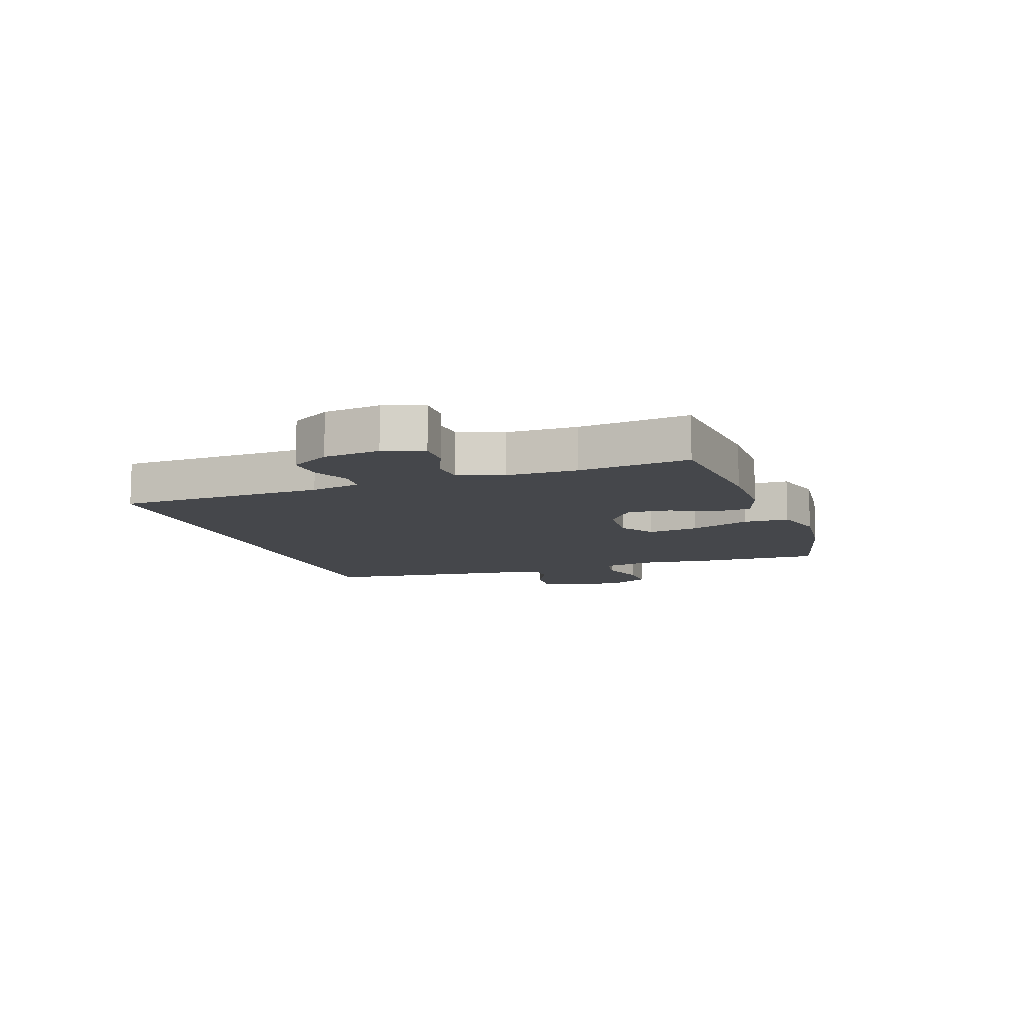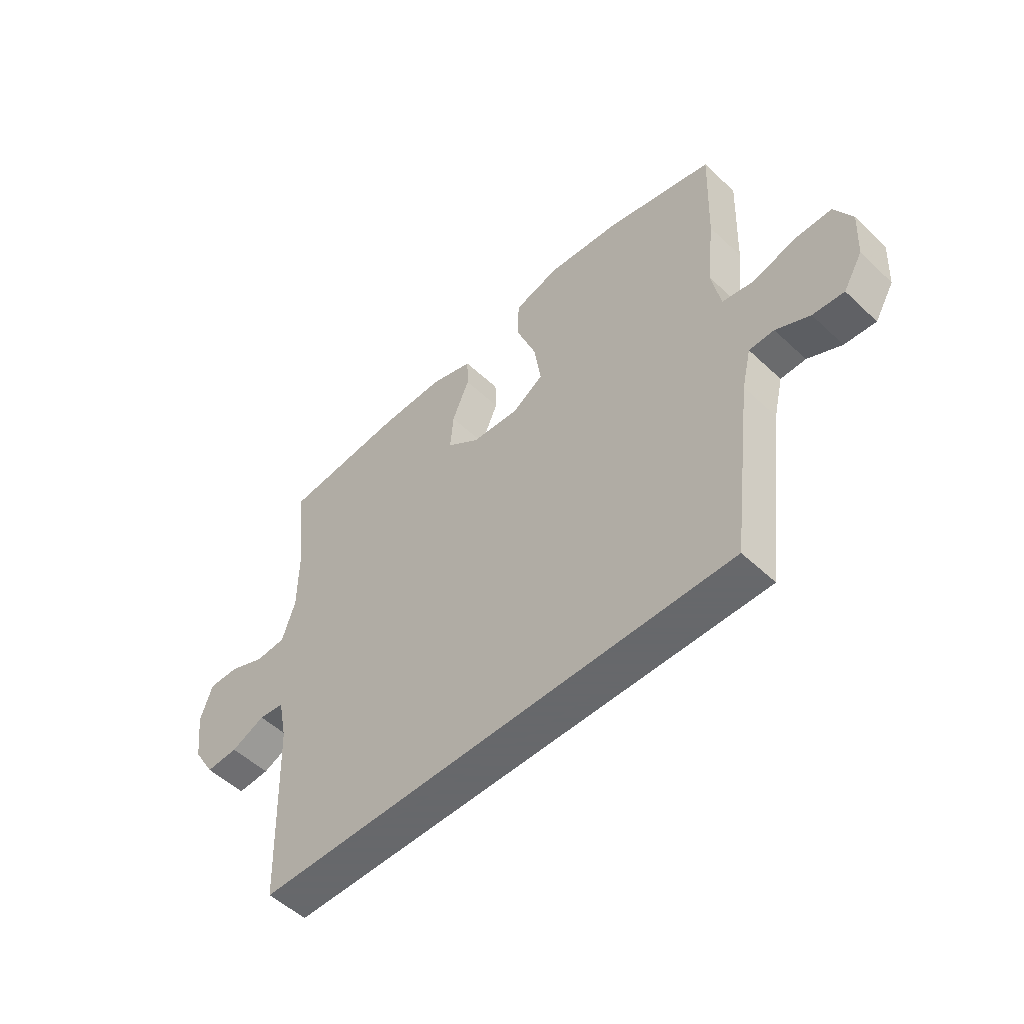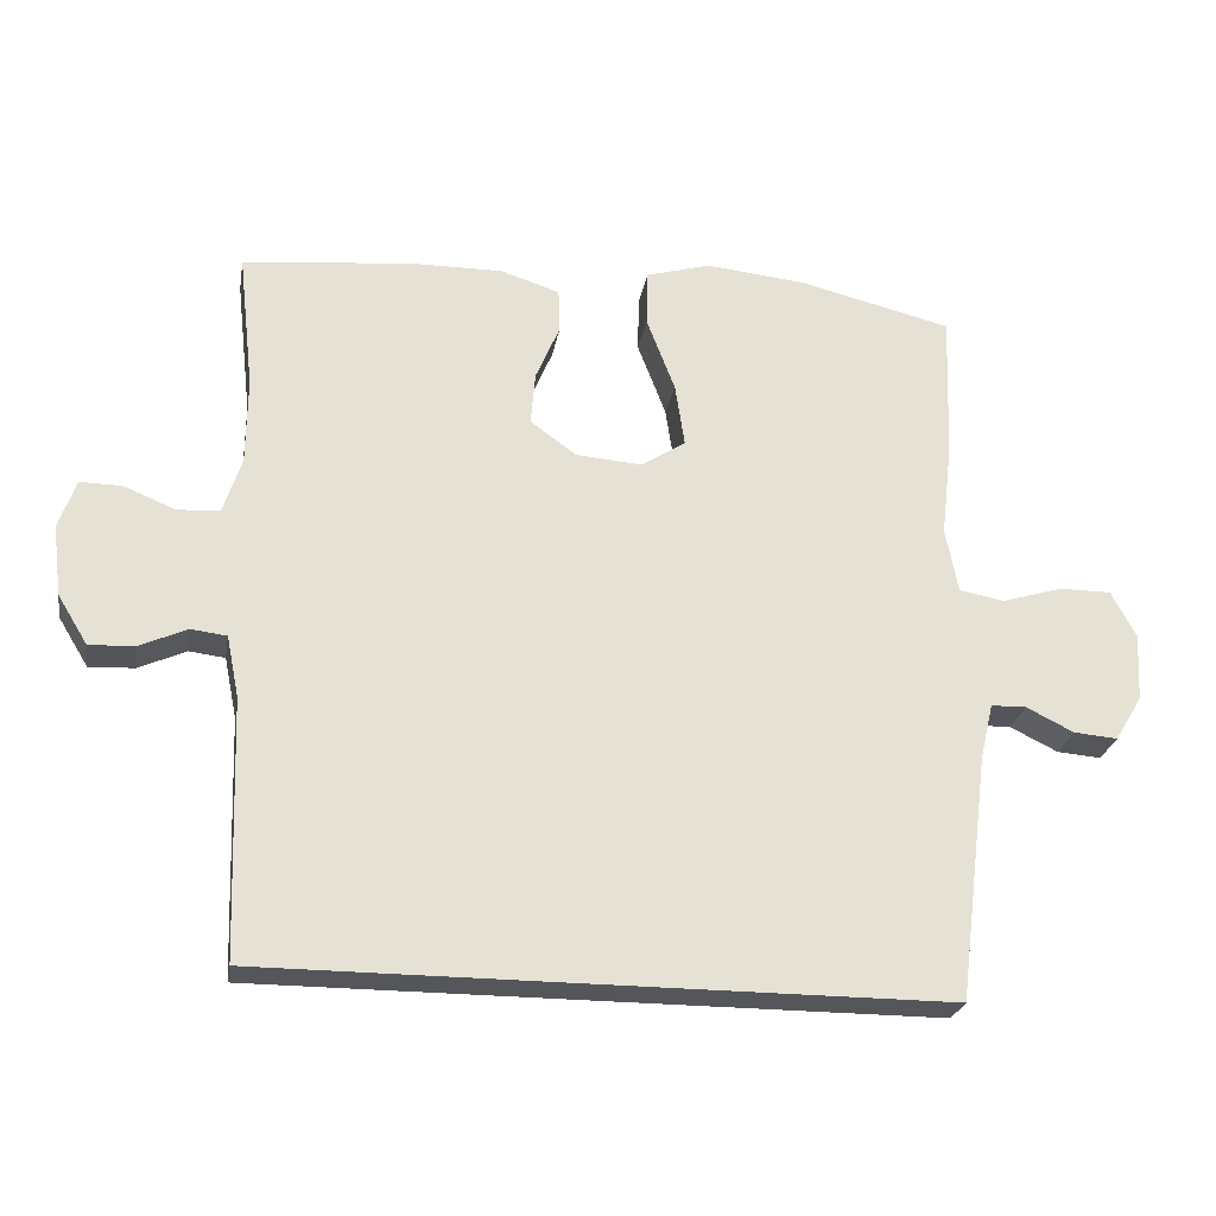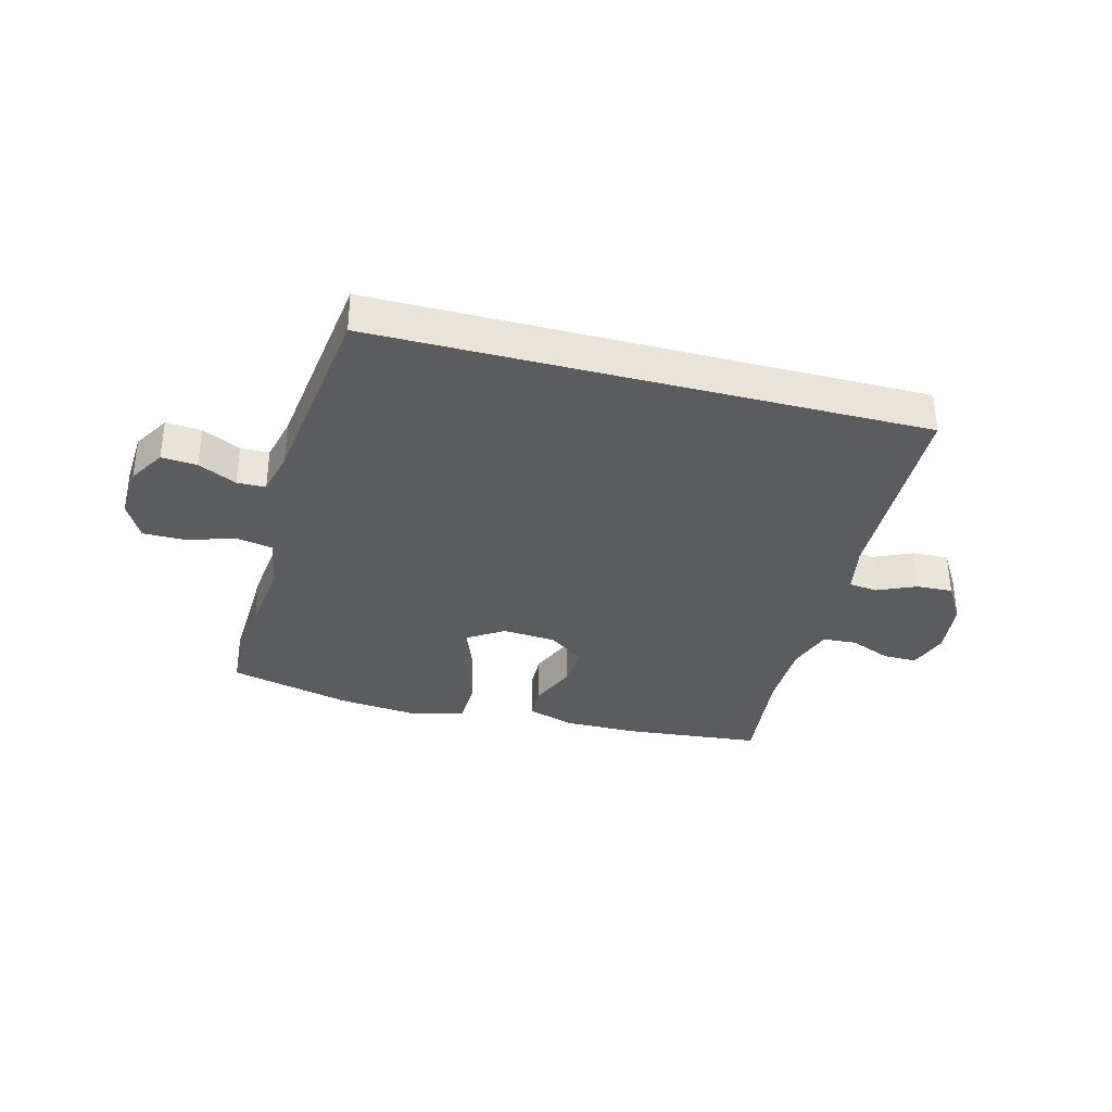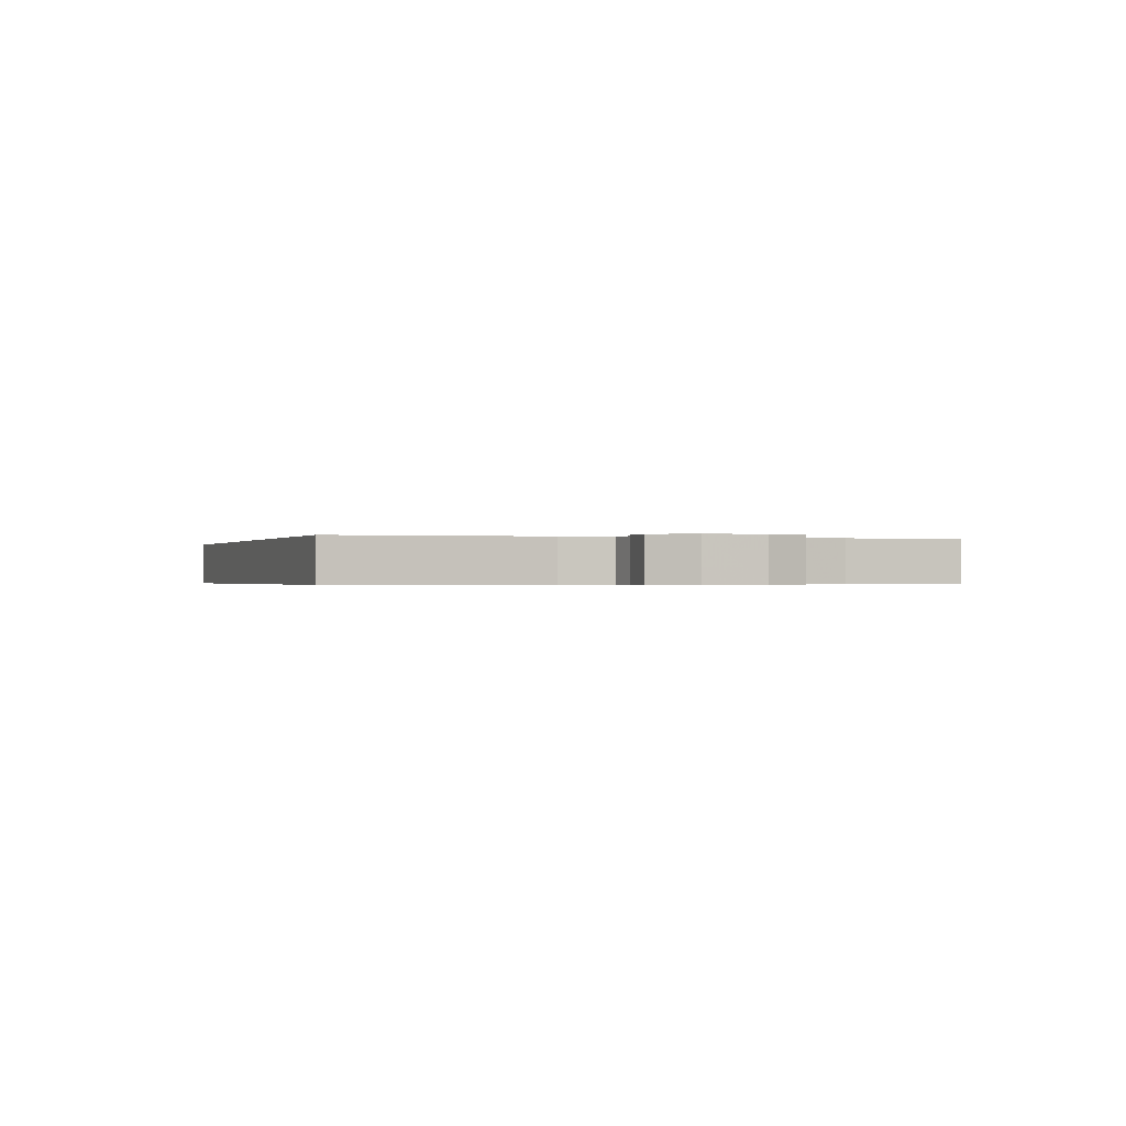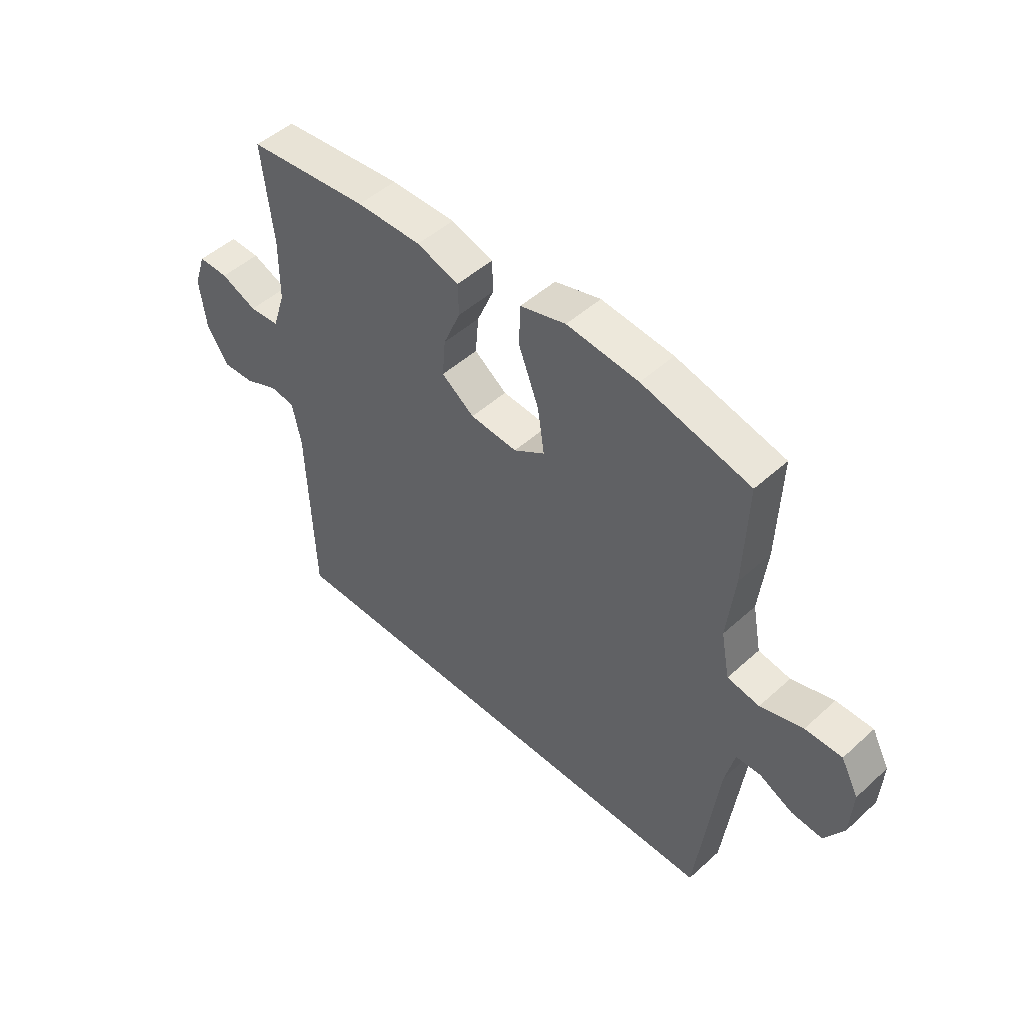
<metadata>
{"format":"obj","ext":"obj","renderer":"f3d","projection":"perspective","resolution":1024,"background":"white","views":[{"elev":-10.3,"azim":-71.0,"up":"+Y"},{"elev":-52.3,"azim":44.7,"up":"+Z"},{"elev":-25.2,"azim":-9.7,"up":"+Z"},{"elev":-34.5,"azim":165.2,"up":"+Y"},{"elev":-0.4,"azim":-109.5,"up":"+Y"},{"elev":48.9,"azim":44.9,"up":"+Z"}]}
</metadata>
<code>
v 0.469 0.07 -0.5
v -0.456 0.07 -0.5
v -0.468 0.07 -0.147
v -0.485 0.07 -0.063
v -0.534 0.07 -0.057
v -0.599 0.07 -0.086
v -0.661 0.07 -0.089
v -0.702 0.07 -0.022
v -0.714 0.07 0.074
v -0.691 0.07 0.142
v -0.633 0.07 0.141
v -0.563 0.07 0.112
v -0.505 0.07 0.116
v -0.48 0.07 0.193
v -0.479 0.07 0.312
v -0.5 0.07 0.5
v -0.267 0.07 0.523
v -0.142 0.07 0.524
v -0.061 0.07 0.498
v -0.059 0.07 0.438
v -0.092 0.07 0.36
v -0.098 0.07 0.288
v -0.035 0.07 0.242
v 0.056 0.07 0.235
v 0.116 0.07 0.274
v 0.103 0.07 0.361
v 0.064 0.07 0.463
v 0.066 0.07 0.54
v 0.154 0.07 0.565
v 0.292 0.07 0.551
v 0.5 0.07 0.5
v 0.493 0.07 0.301
v 0.478 0.07 0.17
v 0.495 0.07 0.081
v 0.557 0.07 0.07
v 0.639 0.07 0.095
v 0.71 0.07 0.095
v 0.744 0.07 0.031
v 0.739 0.07 -0.061
v 0.702 0.07 -0.123
v 0.642 0.07 -0.118
v 0.577 0.07 -0.086
v 0.529 0.07 -0.087
v 0.511 0.07 -0.163
v 0.469 0 -0.5
v -0.456 0 -0.5
v -0.468 0 -0.147
v -0.485 0 -0.063
v -0.534 0 -0.057
v -0.599 0 -0.086
v -0.661 0 -0.089
v -0.702 0 -0.022
v -0.714 0 0.074
v -0.691 0 0.142
v -0.633 0 0.141
v -0.563 0 0.112
v -0.505 0 0.116
v -0.48 0 0.193
v -0.479 0 0.312
v -0.5 0 0.5
v -0.267 0 0.523
v -0.142 0 0.524
v -0.061 0 0.498
v -0.059 0 0.438
v -0.092 0 0.36
v -0.098 0 0.288
v -0.035 0 0.242
v 0.056 0 0.235
v 0.116 0 0.274
v 0.103 0 0.361
v 0.064 0 0.463
v 0.066 0 0.54
v 0.154 0 0.565
v 0.292 0 0.551
v 0.5 0 0.5
v 0.493 0 0.301
v 0.478 0 0.17
v 0.495 0 0.081
v 0.557 0 0.07
v 0.639 0 0.095
v 0.71 0 0.095
v 0.744 0 0.031
v 0.739 0 -0.061
v 0.702 0 -0.123
v 0.642 0 -0.118
v 0.577 0 -0.086
v 0.529 0 -0.087
v 0.511 0 -0.163
f 40 41 42
f 39 40 42
f 38 39 42
f 37 38 42
f 36 37 42
f 35 36 42
f 34 35 42 43
f 31 32 33
f 30 31 33
f 29 30 33
f 28 29 33
f 27 28 33
f 26 27 33
f 25 26 33 34
f 34 43 44
f 25 34 44
f 24 25 44
f 19 20 21
f 18 19 21
f 17 18 21
f 16 17 21
f 15 16 21
f 14 15 21 22
f 13 14 22 23
f 10 11 12
f 9 10 12
f 8 9 12
f 7 8 12
f 6 7 12
f 5 6 12
f 4 5 12 13
f 24 44 1
f 23 24 1
f 13 23 1
f 4 13 1
f 3 4 1
f 1 2 3
f 86 85 84
f 86 84 83
f 86 83 82
f 86 82 81
f 86 81 80
f 86 80 79
f 87 86 79 78
f 77 76 75
f 77 75 74
f 77 74 73
f 77 73 72
f 77 72 71
f 77 71 70
f 78 77 70 69
f 88 87 78
f 88 78 69
f 88 69 68
f 65 64 63
f 65 63 62
f 65 62 61
f 65 61 60
f 65 60 59
f 66 65 59 58
f 67 66 58 57
f 56 55 54
f 56 54 53
f 56 53 52
f 56 52 51
f 56 51 50
f 56 50 49
f 57 56 49 48
f 45 88 68
f 45 68 67
f 45 67 57
f 45 57 48
f 45 48 47
f 47 46 45
f 1 45 46 2
f 2 46 47 3
f 3 47 48 4
f 4 48 49 5
f 5 49 50 6
f 6 50 51 7
f 7 51 52 8
f 8 52 53 9
f 9 53 54 10
f 10 54 55 11
f 11 55 56 12
f 12 56 57 13
f 13 57 58 14
f 14 58 59 15
f 15 59 60 16
f 16 60 61 17
f 17 61 62 18
f 18 62 63 19
f 19 63 64 20
f 20 64 65 21
f 21 65 66 22
f 22 66 67 23
f 23 67 68 24
f 24 68 69 25
f 25 69 70 26
f 26 70 71 27
f 27 71 72 28
f 28 72 73 29
f 29 73 74 30
f 30 74 75 31
f 31 75 76 32
f 32 76 77 33
f 33 77 78 34
f 34 78 79 35
f 35 79 80 36
f 36 80 81 37
f 37 81 82 38
f 38 82 83 39
f 39 83 84 40
f 40 84 85 41
f 41 85 86 42
f 42 86 87 43
f 43 87 88 44
f 44 88 45 1

</code>
